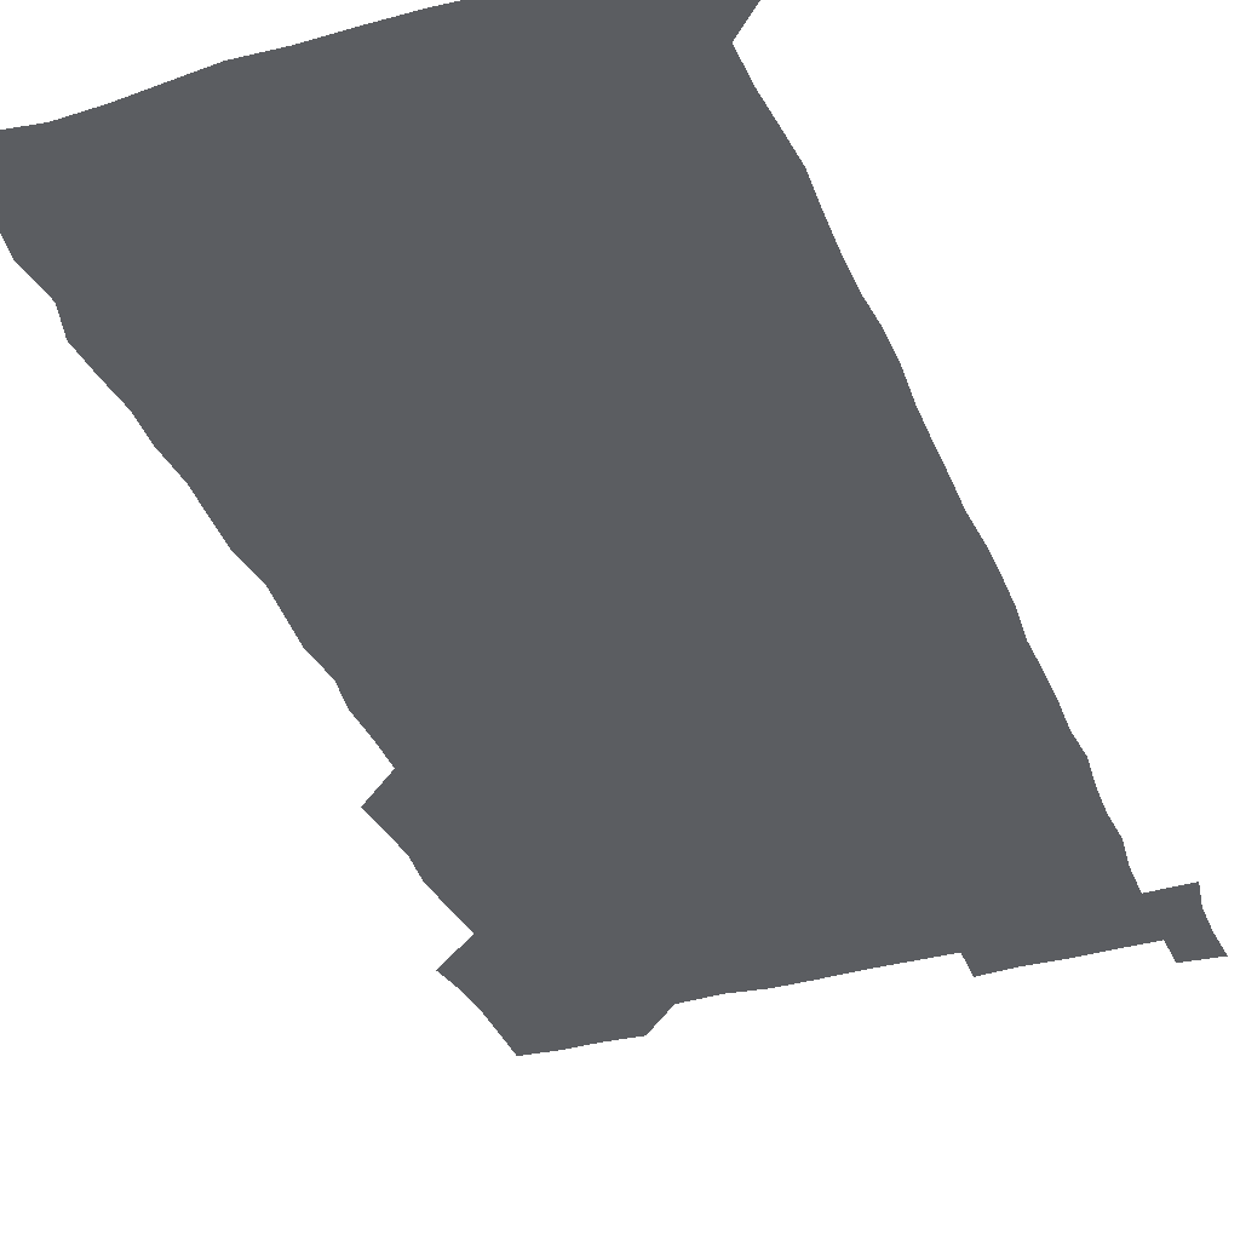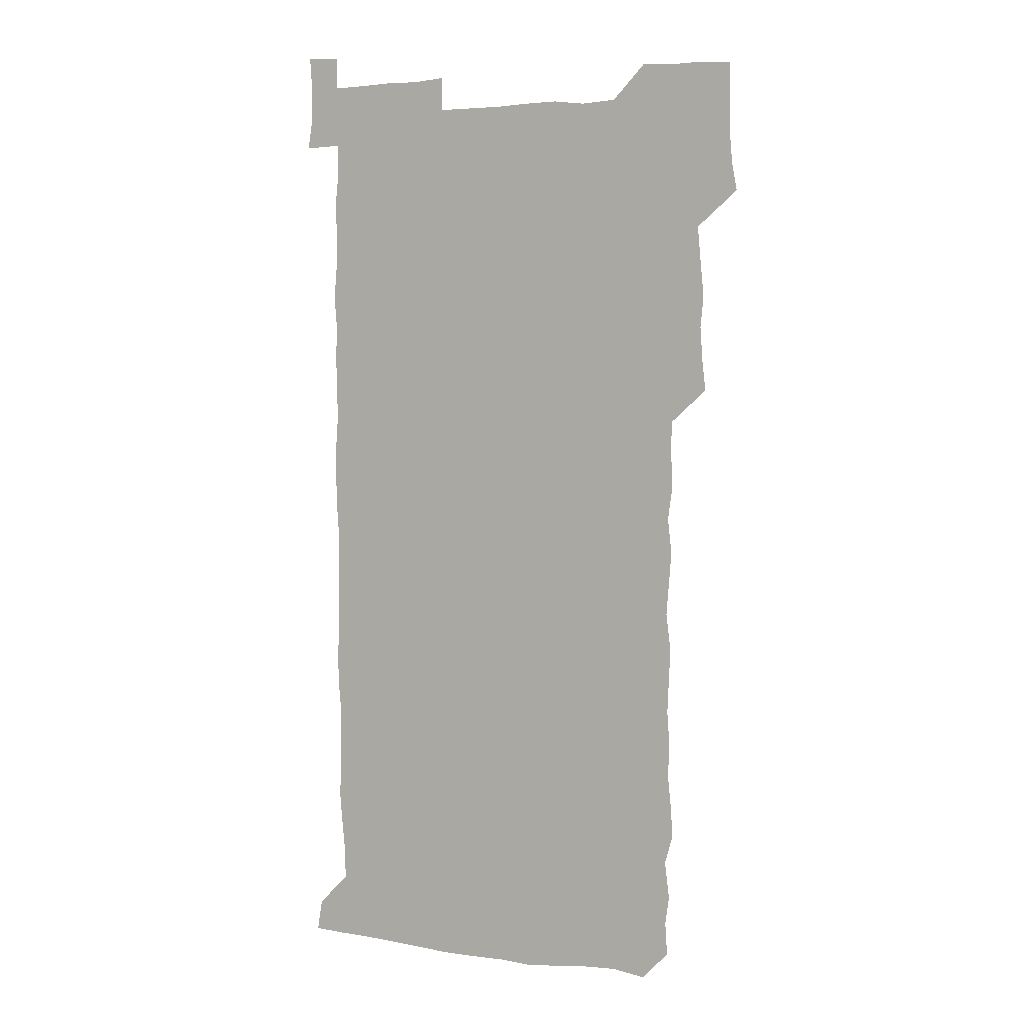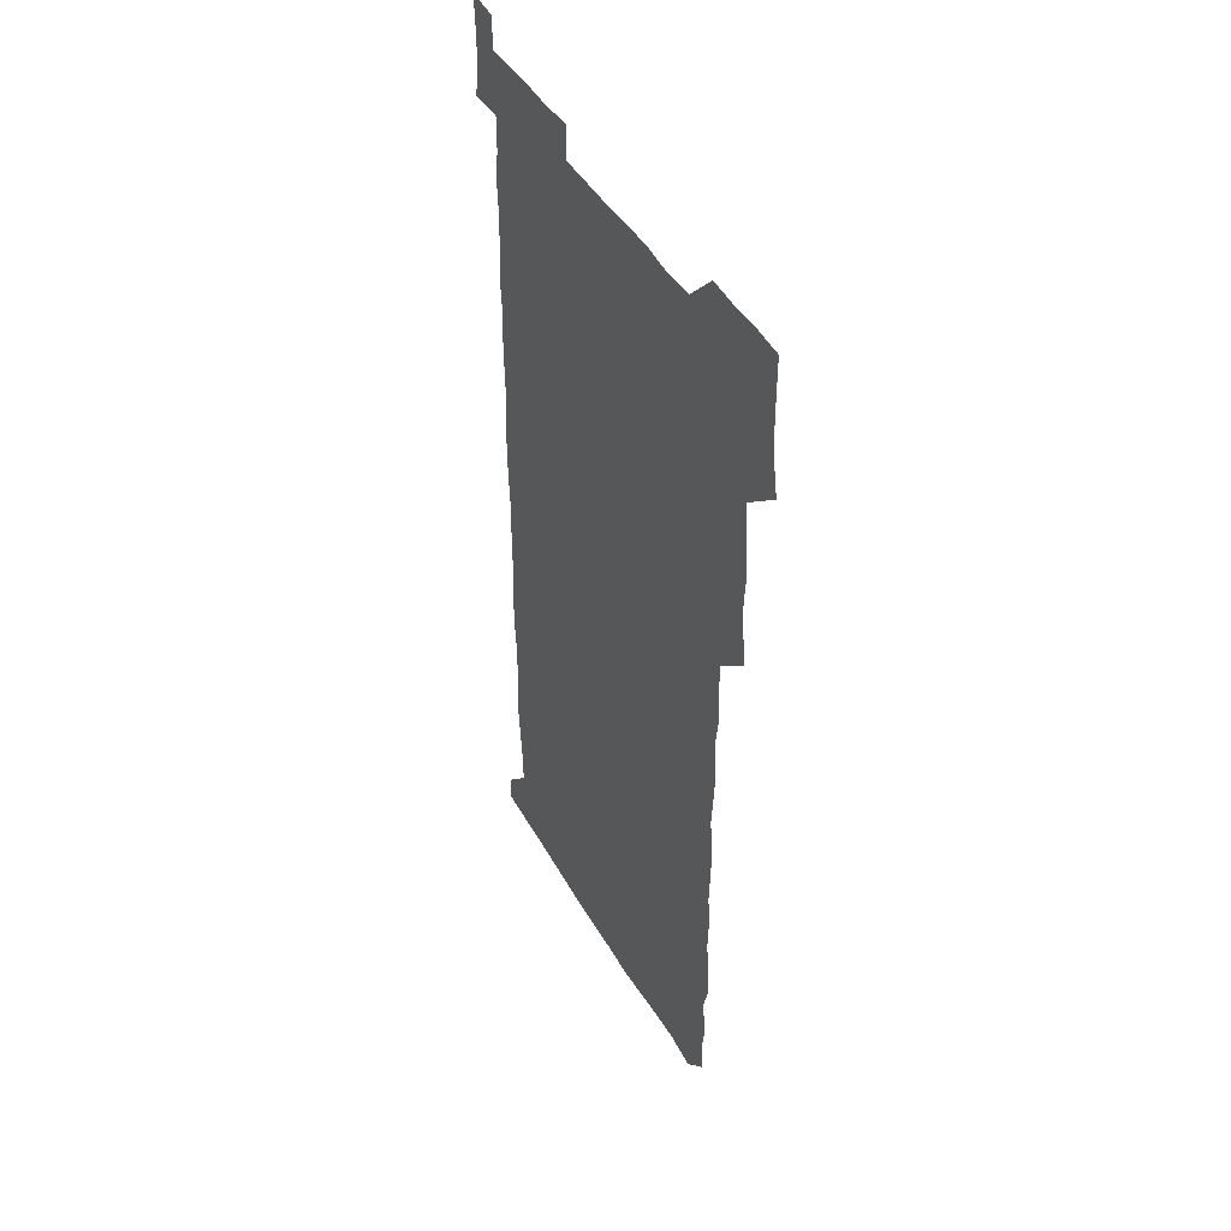
<metadata>
{"format":"obj","ext":"obj","renderer":"f3d","projection":"perspective","resolution":1024,"background":"white","views":[{"elev":-35.7,"azim":19.9,"up":"+Z"},{"elev":4.8,"azim":-154.2,"up":"+Y"},{"elev":44.2,"azim":-117.9,"up":"+Y"}]}
</metadata>
<code>
v 462.4 527.4 0
v 464.8 540.6 0
v 466.1 555.7 0
v 466.2 570.8 0
v 466.1 586.1 0
v 477 434.9 0
v 478.6 449.1 0
v 479.6 464.3 0
v 478.3 479.1 0
v 479.8 494.5 0
v 481.3 511.2 0
v 481.9 525.9 0
v 479.4 540.8 0
v 483.4 554.7 0
v 481.8 570 0
v 480.6 587.1 0
v 494.3 162.1 0
v 495.3 177.3 0
v 493.5 190 0
v 495.7 206.9 0
v 491.9 220.5 0
v 492.9 234.7 0
v 494.5 249.8 0
v 493.8 264.3 0
v 495 280.7 0
v 494.3 296.6 0
v 493.7 310.9 0
v 495.8 328 0
v 494.6 343.1 0
v 493.5 357.5 0
v 495.3 373.7 0
v 493.2 388.6 0
v 493.9 404.1 0
v 493.8 419.7 0
v 496.4 436.1 0
v 495.8 450.8 0
v 497 465.8 0
v 496.5 480.7 0
v 495.8 495.5 0
v 497.1 511 0
v 496.8 525.9 0
v 497.5 540.5 0
v 496.9 555.5 0
v 496.1 570.7 0
v 495.3 586.7 0
v 506.7 148.9 0
v 511.4 166.5 0
v 513.8 182 0
v 511.2 195.5 0
v 512.3 210.4 0
v 511.9 225.4 0
v 513.5 241.3 0
v 513.6 256.3 0
v 513 271.2 0
v 512.1 285.4 0
v 512.1 300.3 0
v 509.9 314.5 0
v 511.1 330 0
v 511.6 345.4 0
v 511.3 360.5 0
v 511.6 375.7 0
v 512.5 391.3 0
v 512.7 406.2 0
v 510.2 420.8 0
v 511.3 436.1 0
v 512.2 451.4 0
v 511.9 466.1 0
v 510.2 480.9 0
v 511.7 495.9 0
v 511.8 510.9 0
v 512.3 525.6 0
v 511.9 540.5 0
v 511.3 555.5 0
v 510.5 570.4 0
v 509 587.6 0
v 522.3 151 0
v 525.8 166.5 0
v 528.4 183.4 0
v 526.5 196.2 0
v 527.6 211.9 0
v 527.9 227.3 0
v 527.8 242 0
v 527.9 257 0
v 527.8 271.9 0
v 527.4 286.6 0
v 527.2 301.5 0
v 527.2 316.7 0
v 527.5 331.7 0
v 527.3 346.6 0
v 526.9 361.4 0
v 526.9 376.4 0
v 527 391.4 0
v 526.8 406.4 0
v 526.4 421.3 0
v 526.5 436.4 0
v 525.9 451.1 0
v 526 466 0
v 528 481.4 0
v 526.9 496.1 0
v 526.8 510.9 0
v 526.8 525.6 0
v 527.1 540.1 0
v 526.4 555 0
v 524.1 571.9 0
v 537.8 150.1 0
v 541.2 167.2 0
v 542.1 182.7 0
v 543.4 199 0
v 542.9 213.2 0
v 542.7 227.7 0
v 542.6 242.4 0
v 542.2 257 0
v 542 271.8 0
v 542.1 286.9 0
v 541.9 301.7 0
v 542.4 317.2 0
v 541.8 331.5 0
v 541.8 346.5 0
v 541.6 361.3 0
v 542.1 376.9 0
v 541.3 391.2 0
v 542.5 407.1 0
v 541.8 421.6 0
v 542 436.6 0
v 542.2 451.6 0
v 542.1 466.5 0
v 541.8 481.3 0
v 541.7 496.1 0
v 541.7 510.8 0
v 541.4 525.6 0
v 542.6 539.7 0
v 541.1 555.7 0
v 540.3 570.9 0
v 553.3 148.3 0
v 555.6 165.2 0
v 556.8 183.5 0
v 557.6 199.4 0
v 557.2 212.8 0
v 557.4 228 0
v 556.9 242.2 0
v 557 257.2 0
v 556.8 272 0
v 556.5 286.6 0
v 556.8 302.1 0
v 556.3 316.4 0
v 556.6 331.7 0
v 556.6 346.6 0
v 555.8 360.6 0
v 556.5 376.6 0
v 556.3 391.4 0
v 556.8 406.7 0
v 556.6 421.5 0
v 556.3 436.2 0
v 556.7 451.4 0
v 556.6 466.2 0
v 556.5 481.1 0
v 556.4 496 0
v 556.5 510.8 0
v 556.4 525.5 0
v 556.9 539.7 0
v 556.3 554.7 0
v 554.9 572.7 0
v 567.8 146.6 0
v 571.2 167.6 0
v 571.3 182 0
v 571.4 198 0
v 572.1 214.6 0
v 572.1 228.2 0
v 571.5 242.1 0
v 571.5 257 0
v 571.6 272.1 0
v 571.5 287 0
v 571.4 301.9 0
v 571.6 317.2 0
v 571.4 331.8 0
v 570.6 346 0
v 571.7 362.2 0
v 571.8 377.2 0
v 571.5 391.7 0
v 571.5 406.7 0
v 571.4 421.5 0
v 571.3 436.4 0
v 571.7 451.5 0
v 571.1 466.3 0
v 571.2 481.1 0
v 571.5 496.1 0
v 571.4 510.8 0
v 571.3 525.6 0
v 571.3 540.3 0
v 571.1 555.4 0
v 569.9 572.5 0
v 583.9 147.3 0
v 585.9 167.9 0
v 586.4 182.7 0
v 586.3 198.1 0
v 586.3 212.6 0
v 586.4 228.1 0
v 586.3 242.3 0
v 586.2 256.5 0
v 586.5 272.8 0
v 586.1 286.6 0
v 586.2 302.2 0
v 586.2 316.7 0
v 586.4 332.3 0
v 586.2 346.8 0
v 586.2 361.9 0
v 586.1 376.3 0
v 586.3 391.7 0
v 586.2 406.5 0
v 586.1 421.5 0
v 586.1 436.1 0
v 586.1 451.4 0
v 586.2 466.3 0
v 586.1 481.1 0
v 586.1 496 0
v 586.3 510.8 0
v 586.2 525.6 0
v 586.2 540.2 0
v 586.1 555.4 0
v 585.4 571.7 0
v 600.1 146.9 0
v 600.5 166.7 0
v 601.1 183.8 0
v 601.1 197.7 0
v 600.8 212.2 0
v 600.4 228.6 0
v 601.2 241.2 0
v 601 256.2 0
v 601 272.5 0
v 600.9 286.9 0
v 601 301.5 0
v 600.9 316.3 0
v 600.9 332.9 0
v 600.9 346.5 0
v 601 362.3 0
v 600.9 377 0
v 601 391.5 0
v 600.9 406.5 0
v 600.9 421.3 0
v 600.8 436.1 0
v 600.9 451.6 0
v 601 466.3 0
v 600.9 481.1 0
v 600.9 496 0
v 601 510.9 0
v 601 525.5 0
v 601.1 539.7 0
v 600.9 556.2 0
v 600.8 571.7 0
v 615.8 146.8 0
v 615.8 164.9 0
v 615.4 182.9 0
v 615.7 198.5 0
v 615.7 212.1 0
v 615.5 227.2 0
v 615.6 242.8 0
v 615.7 256.2 0
v 615.4 272.9 0
v 615.5 287.2 0
v 615.7 301.5 0
v 615.7 316.8 0
v 615.6 331.9 0
v 615.6 347.5 0
v 615.7 361.9 0
v 615.9 376.4 0
v 615.6 391.9 0
v 615.7 406.4 0
v 615.7 421.3 0
v 615.5 436.6 0
v 615.7 451.4 0
v 615.7 466.3 0
v 615.7 481.1 0
v 616 496.1 0
v 615.8 511.1 0
v 615.8 525.8 0
v 615.7 540.3 0
v 616 555.3 0
v 616.1 571.7 0
v 615.9 587.3 0
v 631.1 147.6 0
v 630.8 168.3 0
v 630.7 181.5 0
v 629.7 199.1 0
v 630.2 212.7 0
v 630.5 226.7 0
v 630.2 242.4 0
v 630.1 257.8 0
v 630.2 272.3 0
v 630.6 286.4 0
v 630.4 301.5 0
v 630.3 316.8 0
v 630.1 332.4 0
v 629.9 347.5 0
v 630 362.1 0
v 630.4 376.7 0
v 630.3 391.7 0
v 630.2 406.7 0
v 630.4 421.4 0
v 631 435.9 0
v 630.3 451.6 0
v 630.1 466.4 0
v 630.4 481.1 0
v 630.6 496.1 0
v 630.6 511 0
v 630.6 525.8 0
v 630.6 540.6 0
v 630.8 555.3 0
v 631 570.3 0
v 630.8 586.1 0
v 647.3 148.4 0
v 645.4 167.7 0
v 645.4 182 0
v 645.1 197.1 0
v 645.2 211.8 0
v 645.1 226.7 0
v 644.6 242.3 0
v 645.9 256 0
v 644.9 272.1 0
v 644.2 288.2 0
v 644.4 302.3 0
v 645 316.5 0
v 644.8 331.8 0
v 646 346.1 0
v 644.7 362 0
v 645.3 376.4 0
v 646 391 0
v 645.2 406.5 0
v 645.1 421.4 0
v 645.3 436.3 0
v 644.7 451.5 0
v 645.9 466.2 0
v 645 481.3 0
v 645.5 496 0
v 645.5 510.9 0
v 645.5 525.9 0
v 645.5 540.6 0
v 645.7 555.6 0
v 645.8 570.3 0
v 645.8 586.4 0
v 662.8 149 0
v 659.2 168.6 0
v 659.9 181.4 0
v 660.4 195.5 0
v 659.9 211.3 0
v 659.5 226.7 0
v 659.8 241.1 0
v 660.1 255.9 0
v 659.7 271.4 0
v 660.2 286.2 0
v 660.4 300.9 0
v 659.1 316.5 0
v 660.6 330.6 0
v 661.1 345.4 0
v 659.3 361.7 0
v 660.2 376.1 0
v 660.6 391 0
v 659.8 406.3 0
v 659.8 421.1 0
v 660.6 435.9 0
v 660.2 451 0
v 661.2 465.9 0
v 660.3 481.2 0
v 660.3 495.9 0
v 660.6 510.8 0
v 661.5 525.9 0
v 660.9 540.9 0
v 660.7 556 0
v 660.5 570.4 0
v 660.9 585.8 0
v 677.9 149.1 0
v 674.7 165.8 0
v 674.3 179.3 0
v 674.6 194.2 0
v 676 208.4 0
v 677.2 222.7 0
v 676.6 237.8 0
v 676.2 253.1 0
v 676.4 268.3 0
v 677.7 283 0
v 677.8 297.7 0
v 676.9 313.3 0
v 676.9 328.6 0
v 677 343.8 0
v 676.9 359.4 0
v 677.9 374.4 0
v 678.2 389.1 0
v 678.1 404.1 0
v 676.9 419.7 0
v 677.5 435 0
v 677.7 450.2 0
v 677.2 465.4 0
v 678.4 480.3 0
v 677 495.5 0
v 676.6 510.7 0
v 677.5 525.7 0
v 675.8 541.4 0
v 675.7 556.9 0
v 675.4 570.7 0
v 675.8 585.5 0
v 676 600.2 0
v 691.3 149.6 0
v 688.9 164.1 0
v 693.1 556.2 0
v 690.7 571.1 0
v 690.8 585.9 0
v 691.8 601.4 0
f 11 12 1
f 1 12 2
f 12 13 2
f 2 13 3
f 13 14 3
f 3 14 4
f 14 15 4
f 4 15 5
f 15 16 5
f 34 35 6
f 6 35 7
f 35 36 7
f 7 36 8
f 36 37 8
f 8 37 9
f 37 38 9
f 9 38 10
f 38 39 10
f 10 39 11
f 39 40 11
f 11 40 12
f 40 41 12
f 12 41 13
f 41 42 13
f 13 42 14
f 42 43 14
f 14 43 15
f 43 44 15
f 15 44 16
f 44 45 16
f 46 47 17
f 17 47 18
f 47 48 18
f 18 48 19
f 48 49 19
f 19 49 20
f 49 50 20
f 20 50 21
f 50 51 21
f 21 51 22
f 51 52 22
f 22 52 23
f 52 53 23
f 23 53 24
f 53 54 24
f 24 54 25
f 54 55 25
f 25 55 26
f 55 56 26
f 26 56 27
f 56 57 27
f 27 57 28
f 57 58 28
f 28 58 29
f 58 59 29
f 29 59 30
f 59 60 30
f 30 60 31
f 60 61 31
f 31 61 32
f 61 62 32
f 32 62 33
f 62 63 33
f 33 63 34
f 63 64 34
f 34 64 35
f 64 65 35
f 35 65 36
f 65 66 36
f 36 66 37
f 66 67 37
f 37 67 38
f 67 68 38
f 38 68 39
f 68 69 39
f 39 69 40
f 69 70 40
f 40 70 41
f 70 71 41
f 41 71 42
f 71 72 42
f 42 72 43
f 72 73 43
f 43 73 44
f 73 74 44
f 44 74 45
f 74 75 45
f 46 76 47
f 76 77 47
f 47 77 48
f 77 78 48
f 48 78 49
f 78 79 49
f 49 79 50
f 79 80 50
f 50 80 51
f 80 81 51
f 51 81 52
f 81 82 52
f 52 82 53
f 82 83 53
f 53 83 54
f 83 84 54
f 54 84 55
f 84 85 55
f 55 85 56
f 85 86 56
f 56 86 57
f 86 87 57
f 57 87 58
f 87 88 58
f 58 88 59
f 88 89 59
f 59 89 60
f 89 90 60
f 60 90 61
f 90 91 61
f 61 91 62
f 91 92 62
f 62 92 63
f 92 93 63
f 63 93 64
f 93 94 64
f 64 94 65
f 94 95 65
f 65 95 66
f 95 96 66
f 66 96 67
f 96 97 67
f 67 97 68
f 97 98 68
f 68 98 69
f 98 99 69
f 69 99 70
f 99 100 70
f 70 100 71
f 100 101 71
f 71 101 72
f 101 102 72
f 72 102 73
f 102 103 73
f 73 103 74
f 103 104 74
f 74 104 75
f 76 105 77
f 105 106 77
f 77 106 78
f 106 107 78
f 78 107 79
f 107 108 79
f 79 108 80
f 108 109 80
f 80 109 81
f 109 110 81
f 81 110 82
f 110 111 82
f 82 111 83
f 111 112 83
f 83 112 84
f 112 113 84
f 84 113 85
f 113 114 85
f 85 114 86
f 114 115 86
f 86 115 87
f 115 116 87
f 87 116 88
f 116 117 88
f 88 117 89
f 117 118 89
f 89 118 90
f 118 119 90
f 90 119 91
f 119 120 91
f 91 120 92
f 120 121 92
f 92 121 93
f 121 122 93
f 93 122 94
f 122 123 94
f 94 123 95
f 123 124 95
f 95 124 96
f 124 125 96
f 96 125 97
f 125 126 97
f 97 126 98
f 126 127 98
f 98 127 99
f 127 128 99
f 99 128 100
f 128 129 100
f 100 129 101
f 129 130 101
f 101 130 102
f 130 131 102
f 102 131 103
f 131 132 103
f 103 132 104
f 132 133 104
f 105 134 106
f 134 135 106
f 106 135 107
f 135 136 107
f 107 136 108
f 136 137 108
f 108 137 109
f 137 138 109
f 109 138 110
f 138 139 110
f 110 139 111
f 139 140 111
f 111 140 112
f 140 141 112
f 112 141 113
f 141 142 113
f 113 142 114
f 142 143 114
f 114 143 115
f 143 144 115
f 115 144 116
f 144 145 116
f 116 145 117
f 145 146 117
f 117 146 118
f 146 147 118
f 118 147 119
f 147 148 119
f 119 148 120
f 148 149 120
f 120 149 121
f 149 150 121
f 121 150 122
f 150 151 122
f 122 151 123
f 151 152 123
f 123 152 124
f 152 153 124
f 124 153 125
f 153 154 125
f 125 154 126
f 154 155 126
f 126 155 127
f 155 156 127
f 127 156 128
f 156 157 128
f 128 157 129
f 157 158 129
f 129 158 130
f 158 159 130
f 130 159 131
f 159 160 131
f 131 160 132
f 160 161 132
f 132 161 133
f 161 162 133
f 134 163 135
f 163 164 135
f 135 164 136
f 164 165 136
f 136 165 137
f 165 166 137
f 137 166 138
f 166 167 138
f 138 167 139
f 167 168 139
f 139 168 140
f 168 169 140
f 140 169 141
f 169 170 141
f 141 170 142
f 170 171 142
f 142 171 143
f 171 172 143
f 143 172 144
f 172 173 144
f 144 173 145
f 173 174 145
f 145 174 146
f 174 175 146
f 146 175 147
f 175 176 147
f 147 176 148
f 176 177 148
f 148 177 149
f 177 178 149
f 149 178 150
f 178 179 150
f 150 179 151
f 179 180 151
f 151 180 152
f 180 181 152
f 152 181 153
f 181 182 153
f 153 182 154
f 182 183 154
f 154 183 155
f 183 184 155
f 155 184 156
f 184 185 156
f 156 185 157
f 185 186 157
f 157 186 158
f 186 187 158
f 158 187 159
f 187 188 159
f 159 188 160
f 188 189 160
f 160 189 161
f 189 190 161
f 161 190 162
f 190 191 162
f 163 192 164
f 192 193 164
f 164 193 165
f 193 194 165
f 165 194 166
f 194 195 166
f 166 195 167
f 195 196 167
f 167 196 168
f 196 197 168
f 168 197 169
f 197 198 169
f 169 198 170
f 198 199 170
f 170 199 171
f 199 200 171
f 171 200 172
f 200 201 172
f 172 201 173
f 201 202 173
f 173 202 174
f 202 203 174
f 174 203 175
f 203 204 175
f 175 204 176
f 204 205 176
f 176 205 177
f 205 206 177
f 177 206 178
f 206 207 178
f 178 207 179
f 207 208 179
f 179 208 180
f 208 209 180
f 180 209 181
f 209 210 181
f 181 210 182
f 210 211 182
f 182 211 183
f 211 212 183
f 183 212 184
f 212 213 184
f 184 213 185
f 213 214 185
f 185 214 186
f 214 215 186
f 186 215 187
f 215 216 187
f 187 216 188
f 216 217 188
f 188 217 189
f 217 218 189
f 189 218 190
f 218 219 190
f 190 219 191
f 219 220 191
f 192 221 193
f 221 222 193
f 193 222 194
f 222 223 194
f 194 223 195
f 223 224 195
f 195 224 196
f 224 225 196
f 196 225 197
f 225 226 197
f 197 226 198
f 226 227 198
f 198 227 199
f 227 228 199
f 199 228 200
f 228 229 200
f 200 229 201
f 229 230 201
f 201 230 202
f 230 231 202
f 202 231 203
f 231 232 203
f 203 232 204
f 232 233 204
f 204 233 205
f 233 234 205
f 205 234 206
f 234 235 206
f 206 235 207
f 235 236 207
f 207 236 208
f 236 237 208
f 208 237 209
f 237 238 209
f 209 238 210
f 238 239 210
f 210 239 211
f 239 240 211
f 211 240 212
f 240 241 212
f 212 241 213
f 241 242 213
f 213 242 214
f 242 243 214
f 214 243 215
f 243 244 215
f 215 244 216
f 244 245 216
f 216 245 217
f 245 246 217
f 217 246 218
f 246 247 218
f 218 247 219
f 247 248 219
f 219 248 220
f 248 249 220
f 221 250 222
f 250 251 222
f 222 251 223
f 251 252 223
f 223 252 224
f 252 253 224
f 224 253 225
f 253 254 225
f 225 254 226
f 254 255 226
f 226 255 227
f 255 256 227
f 227 256 228
f 256 257 228
f 228 257 229
f 257 258 229
f 229 258 230
f 258 259 230
f 230 259 231
f 259 260 231
f 231 260 232
f 260 261 232
f 232 261 233
f 261 262 233
f 233 262 234
f 262 263 234
f 234 263 235
f 263 264 235
f 235 264 236
f 264 265 236
f 236 265 237
f 265 266 237
f 237 266 238
f 266 267 238
f 238 267 239
f 267 268 239
f 239 268 240
f 268 269 240
f 240 269 241
f 269 270 241
f 241 270 242
f 270 271 242
f 242 271 243
f 271 272 243
f 243 272 244
f 272 273 244
f 244 273 245
f 273 274 245
f 245 274 246
f 274 275 246
f 246 275 247
f 275 276 247
f 247 276 248
f 276 277 248
f 248 277 249
f 277 278 249
f 250 280 251
f 280 281 251
f 251 281 252
f 281 282 252
f 252 282 253
f 282 283 253
f 253 283 254
f 283 284 254
f 254 284 255
f 284 285 255
f 255 285 256
f 285 286 256
f 256 286 257
f 286 287 257
f 257 287 258
f 287 288 258
f 258 288 259
f 288 289 259
f 259 289 260
f 289 290 260
f 260 290 261
f 290 291 261
f 261 291 262
f 291 292 262
f 262 292 263
f 292 293 263
f 263 293 264
f 293 294 264
f 264 294 265
f 294 295 265
f 265 295 266
f 295 296 266
f 266 296 267
f 296 297 267
f 267 297 268
f 297 298 268
f 268 298 269
f 298 299 269
f 269 299 270
f 299 300 270
f 270 300 271
f 300 301 271
f 271 301 272
f 301 302 272
f 272 302 273
f 302 303 273
f 273 303 274
f 303 304 274
f 274 304 275
f 304 305 275
f 275 305 276
f 305 306 276
f 276 306 277
f 306 307 277
f 277 307 278
f 307 308 278
f 278 308 279
f 308 309 279
f 280 310 281
f 310 311 281
f 281 311 282
f 311 312 282
f 282 312 283
f 312 313 283
f 283 313 284
f 313 314 284
f 284 314 285
f 314 315 285
f 285 315 286
f 315 316 286
f 286 316 287
f 316 317 287
f 287 317 288
f 317 318 288
f 288 318 289
f 318 319 289
f 289 319 290
f 319 320 290
f 290 320 291
f 320 321 291
f 291 321 292
f 321 322 292
f 292 322 293
f 322 323 293
f 293 323 294
f 323 324 294
f 294 324 295
f 324 325 295
f 295 325 296
f 325 326 296
f 296 326 297
f 326 327 297
f 297 327 298
f 327 328 298
f 298 328 299
f 328 329 299
f 299 329 300
f 329 330 300
f 300 330 301
f 330 331 301
f 301 331 302
f 331 332 302
f 302 332 303
f 332 333 303
f 303 333 304
f 333 334 304
f 304 334 305
f 334 335 305
f 305 335 306
f 335 336 306
f 306 336 307
f 336 337 307
f 307 337 308
f 337 338 308
f 308 338 309
f 338 339 309
f 310 340 311
f 340 341 311
f 311 341 312
f 341 342 312
f 312 342 313
f 342 343 313
f 313 343 314
f 343 344 314
f 314 344 315
f 344 345 315
f 315 345 316
f 345 346 316
f 316 346 317
f 346 347 317
f 317 347 318
f 347 348 318
f 318 348 319
f 348 349 319
f 319 349 320
f 349 350 320
f 320 350 321
f 350 351 321
f 321 351 322
f 351 352 322
f 322 352 323
f 352 353 323
f 323 353 324
f 353 354 324
f 324 354 325
f 354 355 325
f 325 355 326
f 355 356 326
f 326 356 327
f 356 357 327
f 327 357 328
f 357 358 328
f 328 358 329
f 358 359 329
f 329 359 330
f 359 360 330
f 330 360 331
f 360 361 331
f 331 361 332
f 361 362 332
f 332 362 333
f 362 363 333
f 333 363 334
f 363 364 334
f 334 364 335
f 364 365 335
f 335 365 336
f 365 366 336
f 336 366 337
f 366 367 337
f 337 367 338
f 367 368 338
f 338 368 339
f 368 369 339
f 340 370 341
f 370 371 341
f 341 371 342
f 371 372 342
f 342 372 343
f 372 373 343
f 343 373 344
f 373 374 344
f 344 374 345
f 374 375 345
f 345 375 346
f 375 376 346
f 346 376 347
f 376 377 347
f 347 377 348
f 377 378 348
f 348 378 349
f 378 379 349
f 349 379 350
f 379 380 350
f 350 380 351
f 380 381 351
f 351 381 352
f 381 382 352
f 352 382 353
f 382 383 353
f 353 383 354
f 383 384 354
f 354 384 355
f 384 385 355
f 355 385 356
f 385 386 356
f 356 386 357
f 386 387 357
f 357 387 358
f 387 388 358
f 358 388 359
f 388 389 359
f 359 389 360
f 389 390 360
f 360 390 361
f 390 391 361
f 361 391 362
f 391 392 362
f 362 392 363
f 392 393 363
f 363 393 364
f 393 394 364
f 364 394 365
f 394 395 365
f 365 395 366
f 395 396 366
f 366 396 367
f 396 397 367
f 367 397 368
f 397 398 368
f 368 398 369
f 398 399 369
f 370 401 371
f 401 402 371
f 371 402 372
f 397 403 398
f 403 404 398
f 398 404 399
f 404 405 399
f 399 405 400
f 405 406 400

</code>
